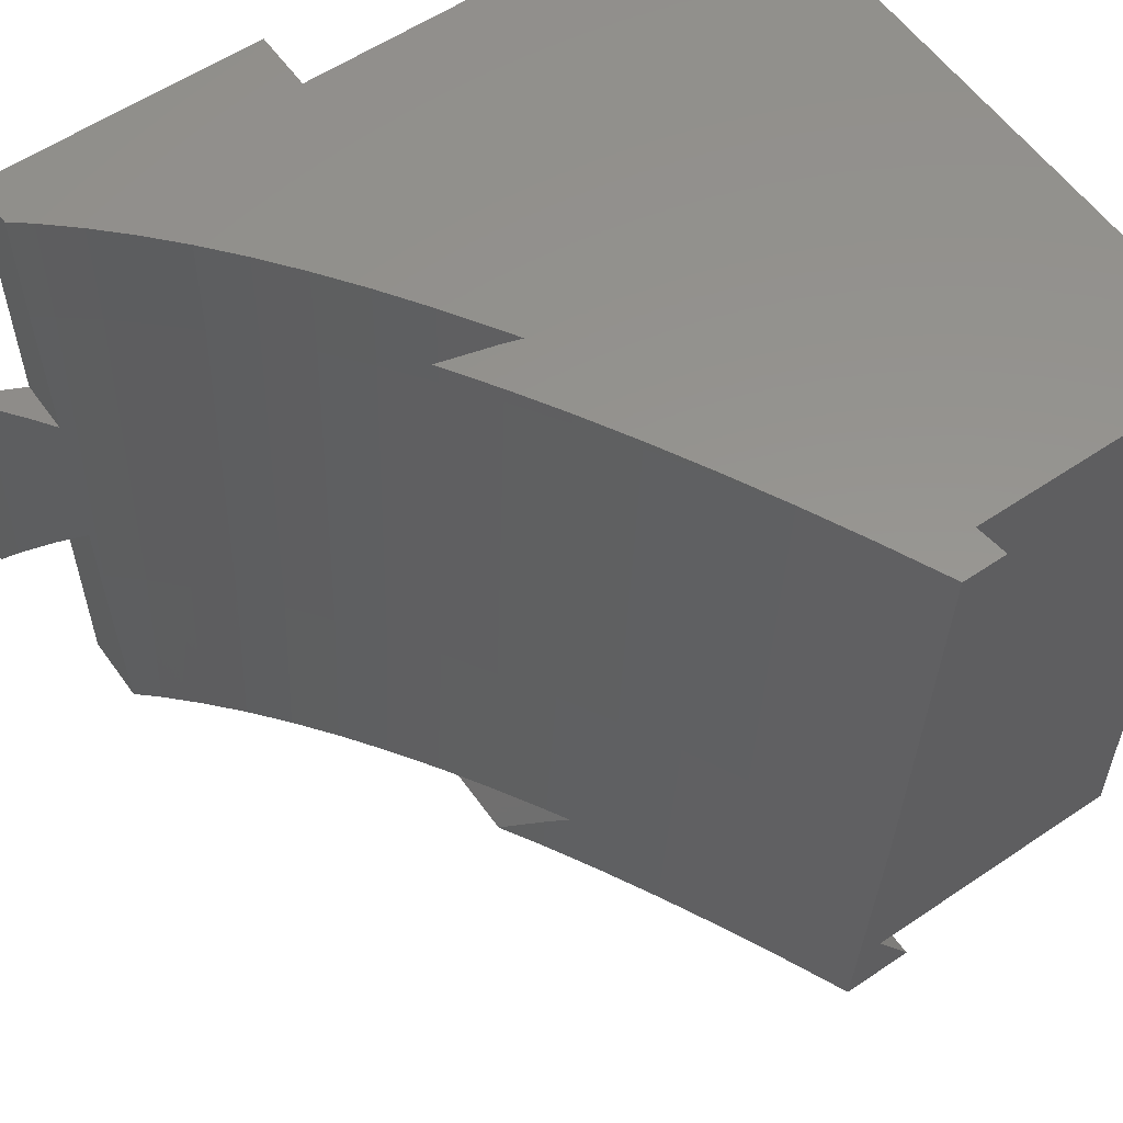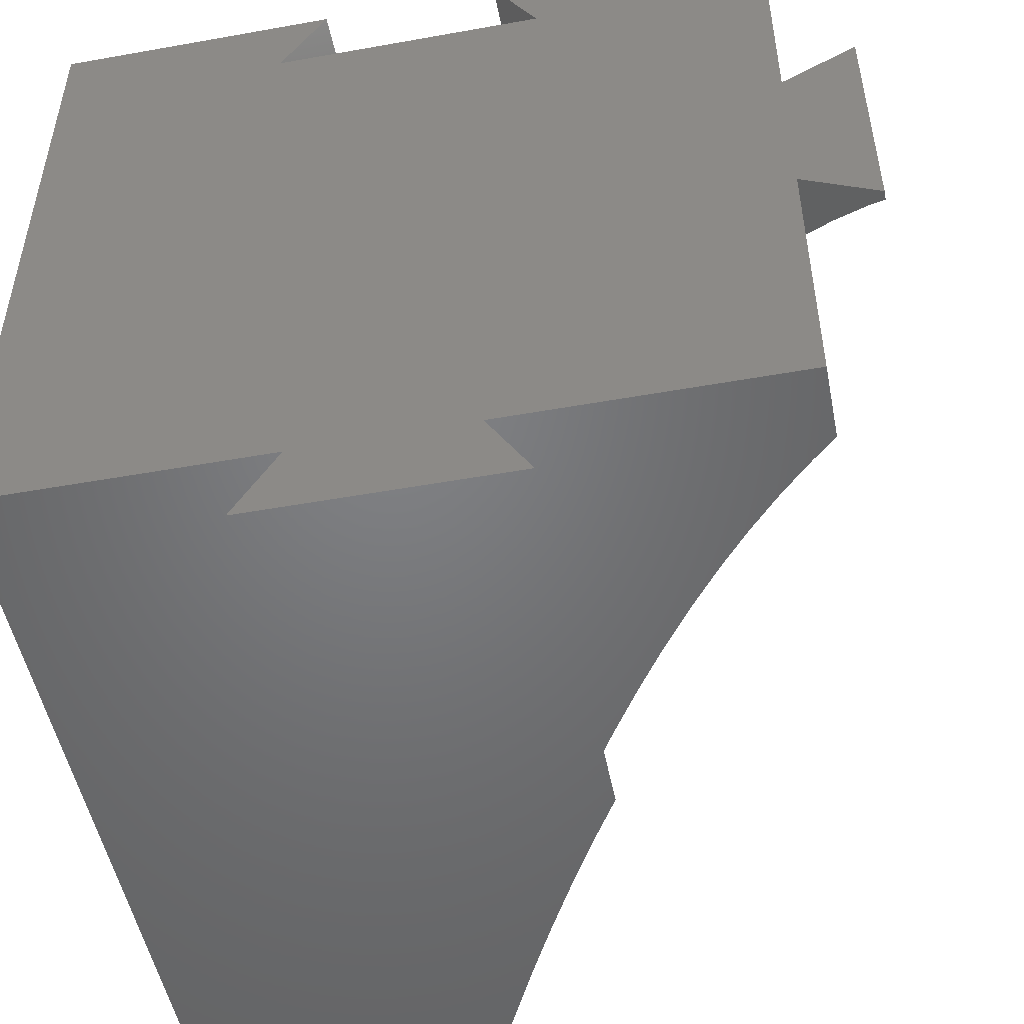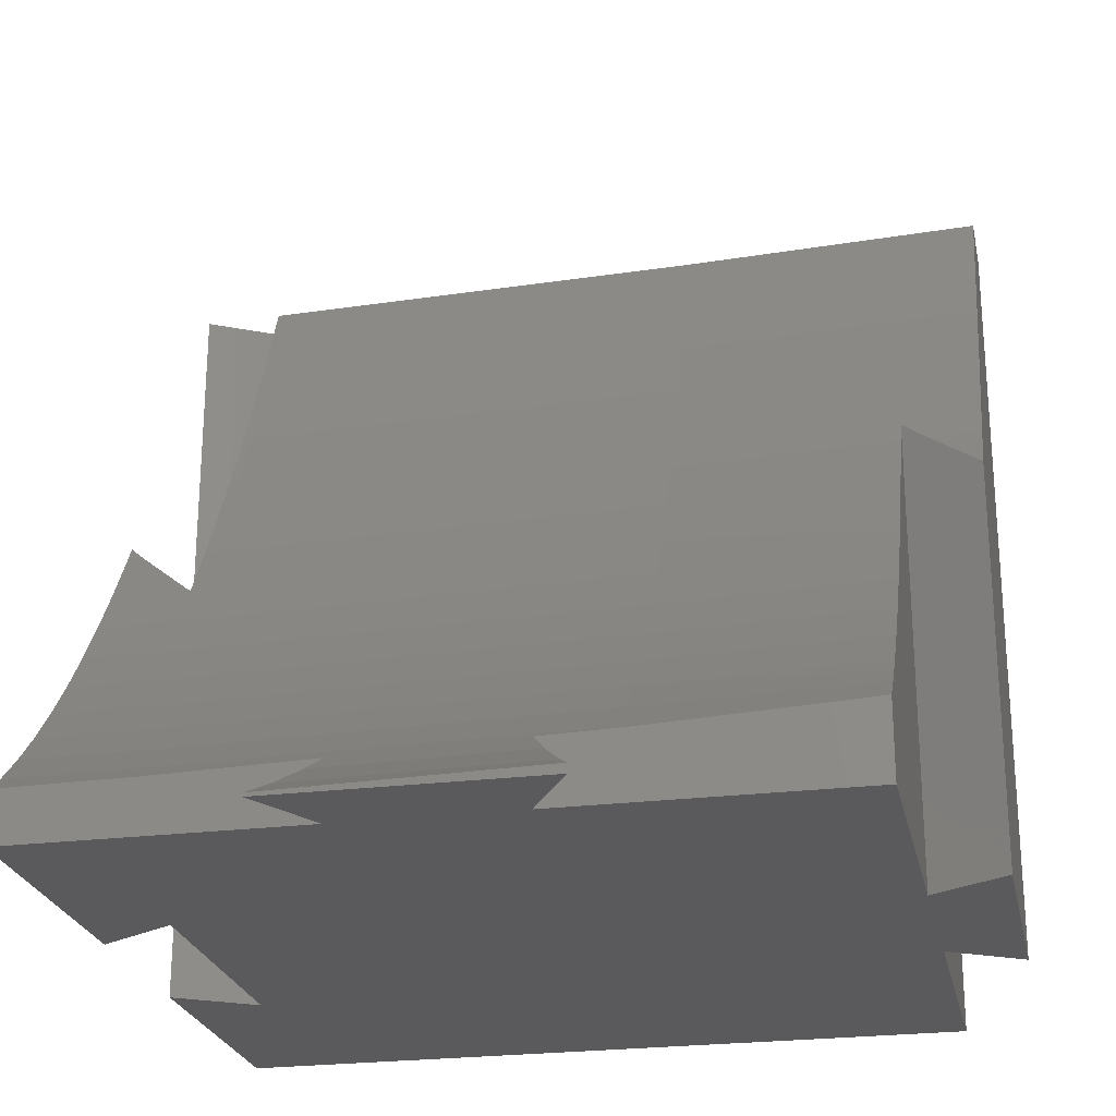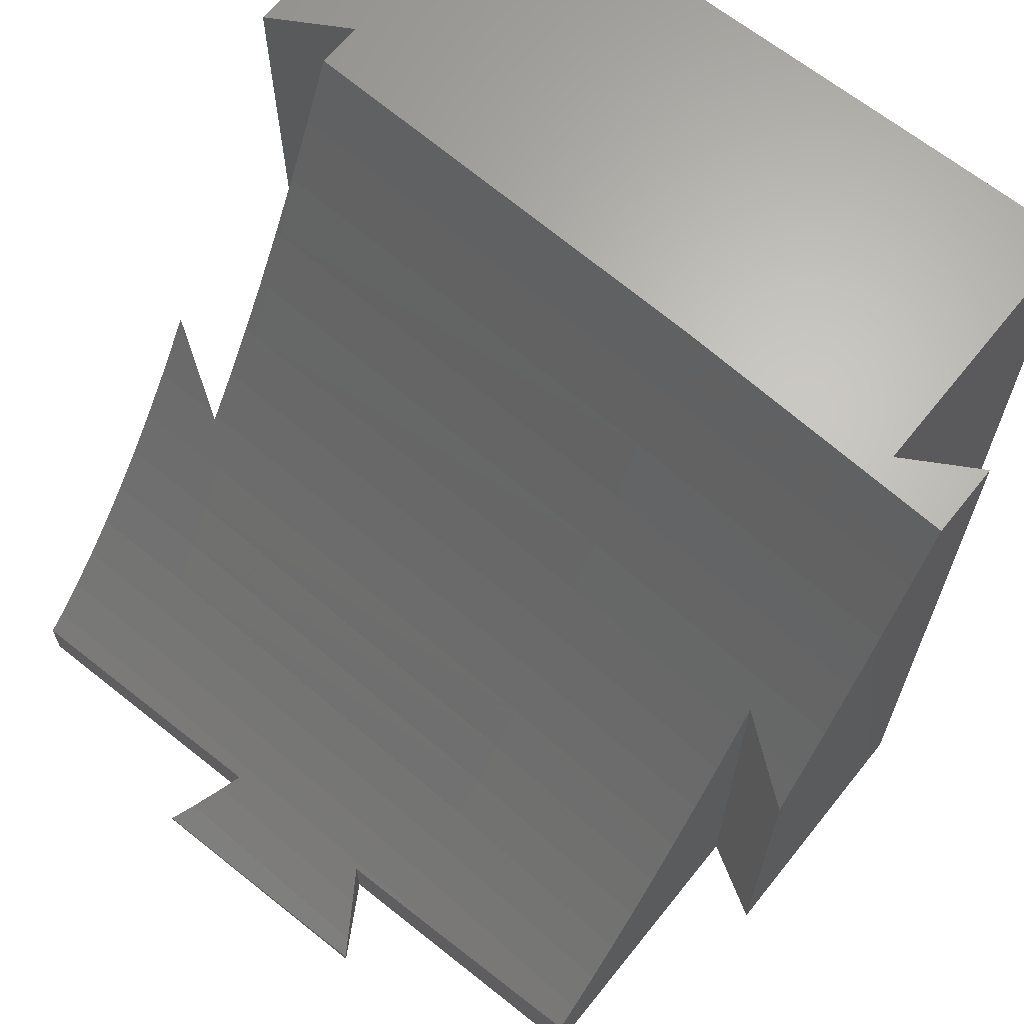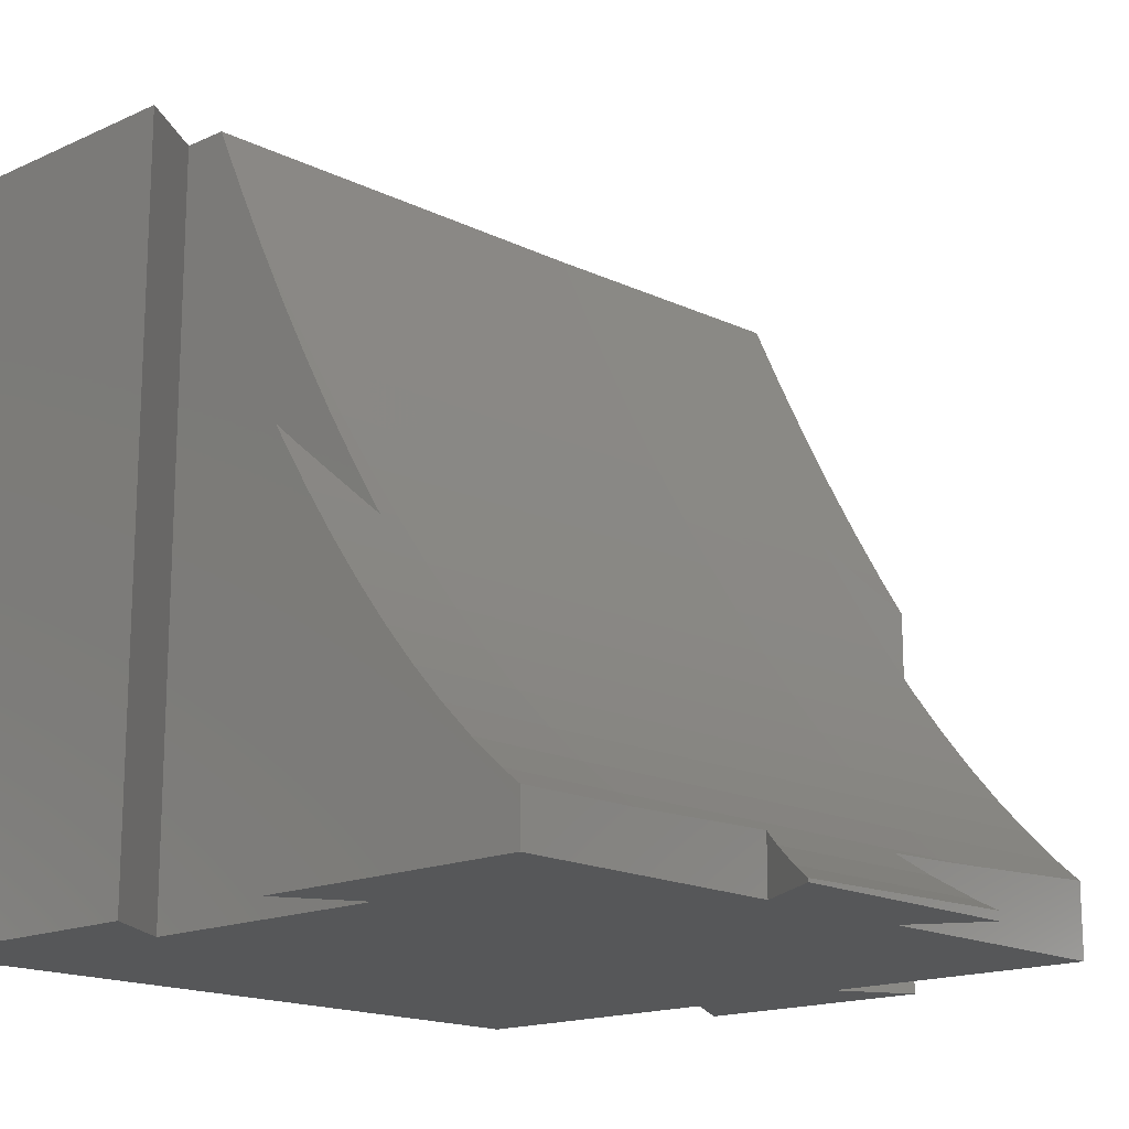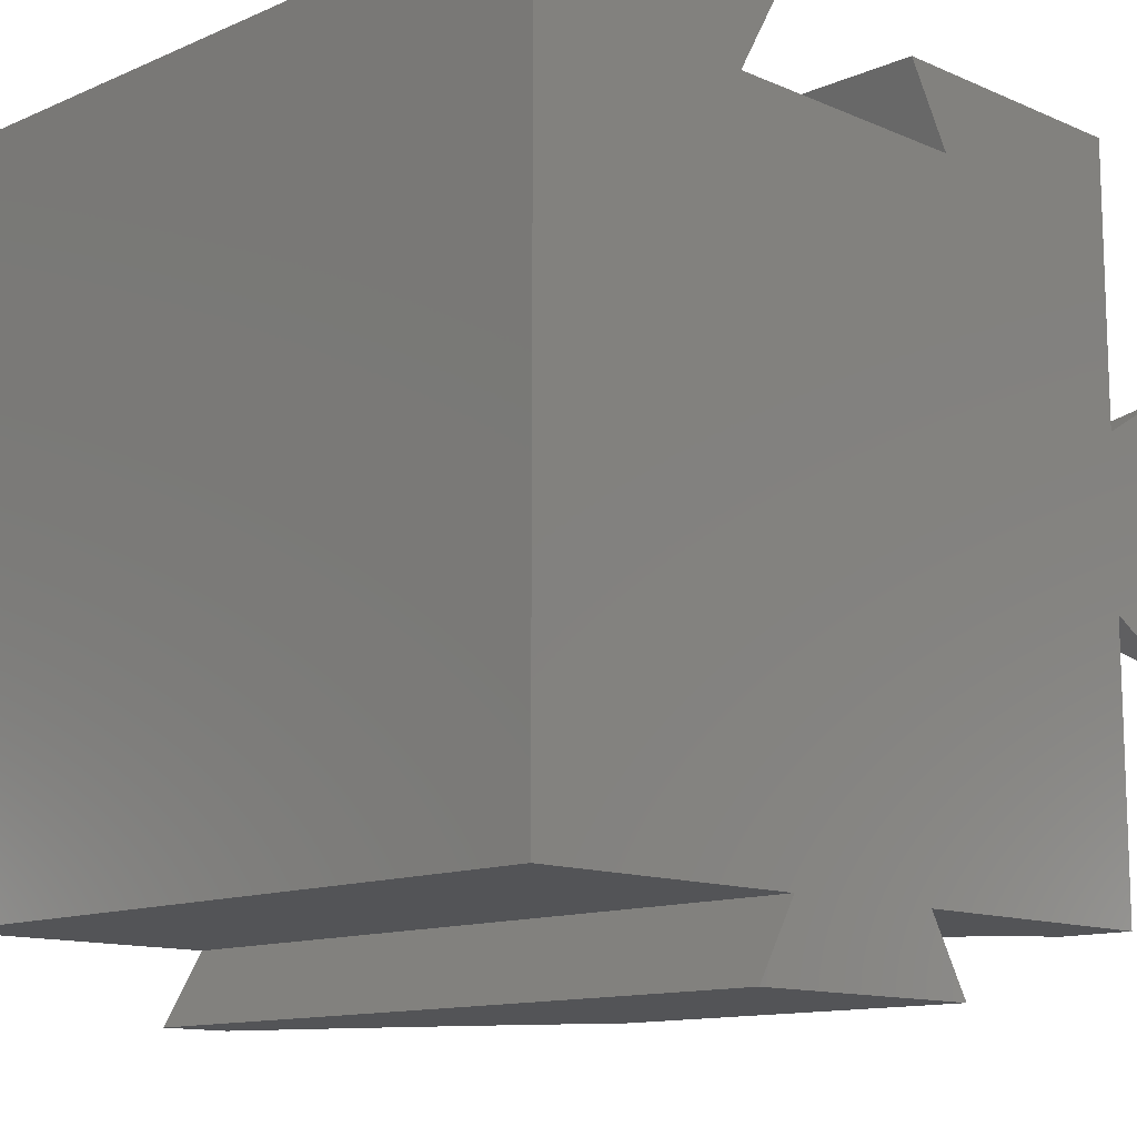
<metadata>
{"format":"stl","ext":"stl","renderer":"f3d","projection":"perspective","resolution":1024,"background":"white","views":[{"elev":57.4,"azim":-35.1,"up":"+Y"},{"elev":-50.6,"azim":-168.9,"up":"+Y"},{"elev":-24.5,"azim":-78.3,"up":"+Z"},{"elev":65.8,"azim":-51.3,"up":"+Z"},{"elev":-16.3,"azim":-137.2,"up":"+Z"},{"elev":-12.4,"azim":135.0,"up":"+Y"}]}
</metadata>
<code>
# stl→obj: 145 verts, 286 faces
v -50 50 0
v -50 32.91 6.938
v -50 50 6.766
v -50 11.55 0
v -50 11.55 7.56
v -50 -11.55 0
v -50 -20.88 8.503
v -50 -11.55 8.232
v -50 -23.87 8.639
v -50 -27.99 8.827
v -50 -50 0
v -50 -50 9.955
v 50 -50 99.8
v 50 50 0
v 50 50 99.8
v 50 -50 0
v 11.55 -50 0
v 11.55 -50 99.8
v -49.29 -50 10.59
v -47.03 -50 12.63
v -45.05 -50 14.61
v -11.55 -50 0
v -42.81 -50 16.86
v -40.8 -50 19.05
v -38.58 -50 21.49
v -36.56 -50 23.91
v -34.36 -50 26.54
v -32.32 -50 29.18
v -30.14 -50 32.01
v -28.08 -50 34.87
v -25.91 -50 37.89
v -23.84 -50 40.98
v -13.25 -50 58.03
v -11.55 -50 61.07
v -15.37 -50 54.45
v -17.47 -50 50.9
v -19.6 -50 47.51
v -21.69 -50 44.19
v 12.12 50 99.8
v 12.12 50 0
v -12.12 50 0
v -14.36 50 49.37
v -13.39 50 50.9
v -18.66 50 42.69
v -17.64 50 44.19
v -22.96 50 36.42
v -21.89 50 37.89
v -27.26 50 30.58
v -26.15 50 32.01
v -31.56 50 25.16
v -30.4 50 26.54
v -35.86 50 20.17
v -34.65 50 21.49
v -40.17 50 15.6
v -38.91 50 16.86
v -44.47 50 11.46
v -43.16 50 12.63
v -48.77 50 7.744
v -47.41 50 8.827
v -12.12 50 53.02
v -60 -17.32 0
v -60 17.32 0.4588
v -60 17.32 0
v -60 -17.32 1.211
v -51.01 12.13 6.739
v -55.37 14.65 3.448
v -52.6 13.05 5.436
v -59.75 17.18 0.614
v -56.75 15.44 2.461
v -54.13 -13.93 5.05
v -57.89 -16.1 2.461
v -58.26 -16.31 2.244
v -53.56 -13.6 5.436
v 4.469 -60 93.86
v 17.32 -60 99.8
v 7.183 -60 99.8
v 3.015 -60 90.7
v 0.2404 -60 84.9
v -1.199 -60 81.91
v -3.99 -60 76.36
v 17.32 -60 0
v -5.415 -60 73.53
v -8.222 -60 68.23
v -9.631 -60 65.57
v -12.46 -60 60.51
v -13.85 -60 58.03
v -16.69 -60 53.22
v -17.32 -60 52.16
v -17.32 -60 0
v -13.45 -53.29 58.03
v -16.51 -58.59 53.39
v 18.19 39.5 99.8
v 7.747 39.5 90.74
v 11.92 39.5 99.8
v 7.725 39.5 90.7
v 5.377 39.5 85.82
v 3.482 39.5 81.91
v 3.464 39.5 81.87
v 18.19 39.5 0
v -0.7693 39.5 73.53
v -0.8286 39.5 73.42
v -5.021 39.5 65.57
v -5.121 39.5 65.4
v -9.273 39.5 58.03
v -9.414 39.5 57.79
v -13.53 39.5 50.9
v -13.71 39.5 50.62
v -18 39.5 43.86
v -17.78 39.5 44.19
v -18.19 39.5 43.58
v -18.19 39.5 0
v -13.42 47.76 50.9
v -14.14 46.51 49.79
v -17.77 40.23 44.19
v -18.02 39.79 43.83
v 9.619 -19.82 99.8
v 9.594 -20.48 99.8
v 9.554 -21.14 99.8
v 5.409 -20.58 90.7
v 1.178 -20.67 81.91
v 3.479 39.25 81.91
v -3.053 -20.75 73.53
v -0.78 38.69 73.53
v -7.284 -20.82 65.57
v -5.039 38.14 65.57
v -11.52 -20.88 58.03
v -9.298 37.6 58.03
v -15.75 -20.92 50.9
v -13.56 37.06 50.9
v -19.98 -20.96 44.19
v -17.82 36.54 44.19
v -24.21 -20.98 37.89
v -22.07 36.03 37.89
v -28.44 -20.99 32.01
v -26.33 35.53 32.01
v -32.67 -20.99 26.54
v -30.59 35.03 26.54
v -36.9 -20.98 21.49
v -34.85 34.55 21.49
v -41.13 -20.96 16.86
v -39.11 34.08 16.86
v -45.36 -20.93 12.63
v -43.37 33.61 12.63
v -49.59 -20.88 8.827
v -47.63 33.15 8.827
f 1 2 3
f 4 2 1
f 2 4 5
f 6 7 8
f 6 9 7
f 6 10 9
f 11 10 6
f 10 11 12
f 13 14 15
f 14 13 16
f 17 13 18
f 13 17 16
f 11 19 12
f 11 20 19
f 11 21 20
f 22 21 11
f 21 22 23
f 23 22 24
f 24 22 25
f 25 22 26
f 26 22 27
f 27 22 28
f 28 22 29
f 29 22 30
f 30 22 31
f 31 22 32
f 33 22 34
f 35 22 33
f 36 22 35
f 37 22 36
f 38 22 37
f 32 22 38
f 14 39 15
f 39 14 40
f 41 42 43
f 41 44 45
f 41 46 47
f 41 48 49
f 41 50 51
f 41 52 53
f 41 54 55
f 1 56 57
f 1 58 59
f 41 43 60
f 42 41 45
f 44 41 47
f 46 41 49
f 48 41 51
f 50 41 53
f 52 41 55
f 54 41 57
f 1 57 41
f 56 1 59
f 58 1 3
f 61 62 63
f 62 61 64
f 4 65 5
f 4 66 67
f 63 68 69
f 65 4 67
f 66 4 69
f 63 69 4
f 68 63 62
f 6 70 71
f 61 72 64
f 72 61 71
f 6 71 61
f 70 6 73
f 73 6 8
f 74 75 76
f 77 75 74
f 78 75 77
f 79 75 78
f 80 75 79
f 81 80 82
f 81 82 83
f 81 83 84
f 81 84 85
f 81 85 86
f 81 86 87
f 81 87 88
f 81 88 89
f 80 81 75
f 22 90 34
f 22 91 90
f 88 22 89
f 22 88 91
f 75 17 18
f 17 75 81
f 92 93 94
f 92 95 93
f 92 96 95
f 92 97 96
f 92 98 97
f 99 98 92
f 98 99 100
f 100 99 101
f 101 99 102
f 102 99 103
f 103 99 104
f 104 99 105
f 105 99 106
f 106 99 107
f 99 108 109
f 107 99 109
f 108 99 110
f 110 99 111
f 112 41 60
f 113 41 112
f 114 41 113
f 115 41 114
f 110 41 115
f 41 110 111
f 99 39 40
f 39 99 92
f 116 15 92
f 92 15 39
f 116 92 94
f 15 116 13
f 117 13 116
f 118 13 117
f 13 118 18
f 18 76 75
f 76 18 118
f 81 22 17
f 22 81 89
f 16 99 14
f 17 99 16
f 22 99 17
f 22 111 99
f 6 22 11
f 14 99 40
f 22 6 111
f 4 111 6
f 1 111 4
f 111 1 41
f 61 4 6
f 4 61 63
f 118 117 119
f 74 119 77
f 119 74 118
f 76 118 74
f 116 94 93
f 119 93 95
f 93 119 116
f 117 116 119
f 78 120 79
f 120 78 119
f 77 119 78
f 119 96 121
f 96 119 95
f 119 121 120
f 96 97 121
f 80 122 82
f 122 80 120
f 79 120 80
f 120 121 123
f 120 123 122
f 121 97 98
f 123 98 100
f 98 123 121
f 83 124 84
f 124 83 122
f 82 122 83
f 122 123 125
f 122 125 124
f 123 100 101
f 125 101 102
f 101 125 123
f 34 126 33
f 126 34 124
f 85 90 86
f 34 85 124
f 90 85 34
f 84 124 85
f 124 125 127
f 124 127 126
f 125 102 103
f 127 103 104
f 103 127 125
f 35 128 36
f 128 35 126
f 87 91 88
f 33 126 35
f 86 91 87
f 91 86 90
f 126 127 129
f 126 129 128
f 127 104 105
f 129 105 106
f 105 129 127
f 60 43 112
f 37 130 38
f 130 37 128
f 36 128 37
f 128 129 131
f 128 131 130
f 129 106 107
f 42 112 43
f 112 42 113
f 131 107 109
f 107 131 129
f 45 113 42
f 113 45 114
f 32 132 31
f 132 32 130
f 38 130 32
f 130 131 133
f 130 133 132
f 131 109 108
f 44 114 45
f 114 44 115
f 47 115 44
f 47 110 115
f 110 131 108
f 133 110 47
f 110 133 131
f 30 134 29
f 134 30 132
f 31 132 30
f 132 133 135
f 132 135 134
f 133 47 46
f 135 46 49
f 46 135 133
f 28 136 27
f 136 28 134
f 29 134 28
f 134 135 137
f 134 137 136
f 135 49 48
f 51 135 48
f 135 51 137
f 26 138 25
f 138 26 136
f 27 136 26
f 136 137 139
f 136 139 138
f 137 51 50
f 53 137 50
f 137 53 139
f 24 140 23
f 140 24 138
f 25 138 24
f 138 139 141
f 138 141 140
f 139 53 52
f 55 139 52
f 139 55 141
f 23 140 21
f 142 21 140
f 21 142 20
f 140 141 143
f 140 143 142
f 141 55 54
f 57 141 54
f 141 57 143
f 20 142 19
f 10 142 144
f 142 10 19
f 19 10 12
f 142 143 145
f 142 145 144
f 143 57 56
f 59 143 56
f 143 59 145
f 144 9 10
f 144 7 9
f 5 145 2
f 145 5 144
f 144 5 65
f 65 8 144
f 67 8 65
f 8 67 73
f 144 8 7
f 145 59 58
f 3 145 58
f 145 3 2
f 67 70 73
f 70 67 66
f 69 70 66
f 70 69 71
f 69 72 71
f 72 69 68
f 64 68 62
f 68 64 72

</code>
